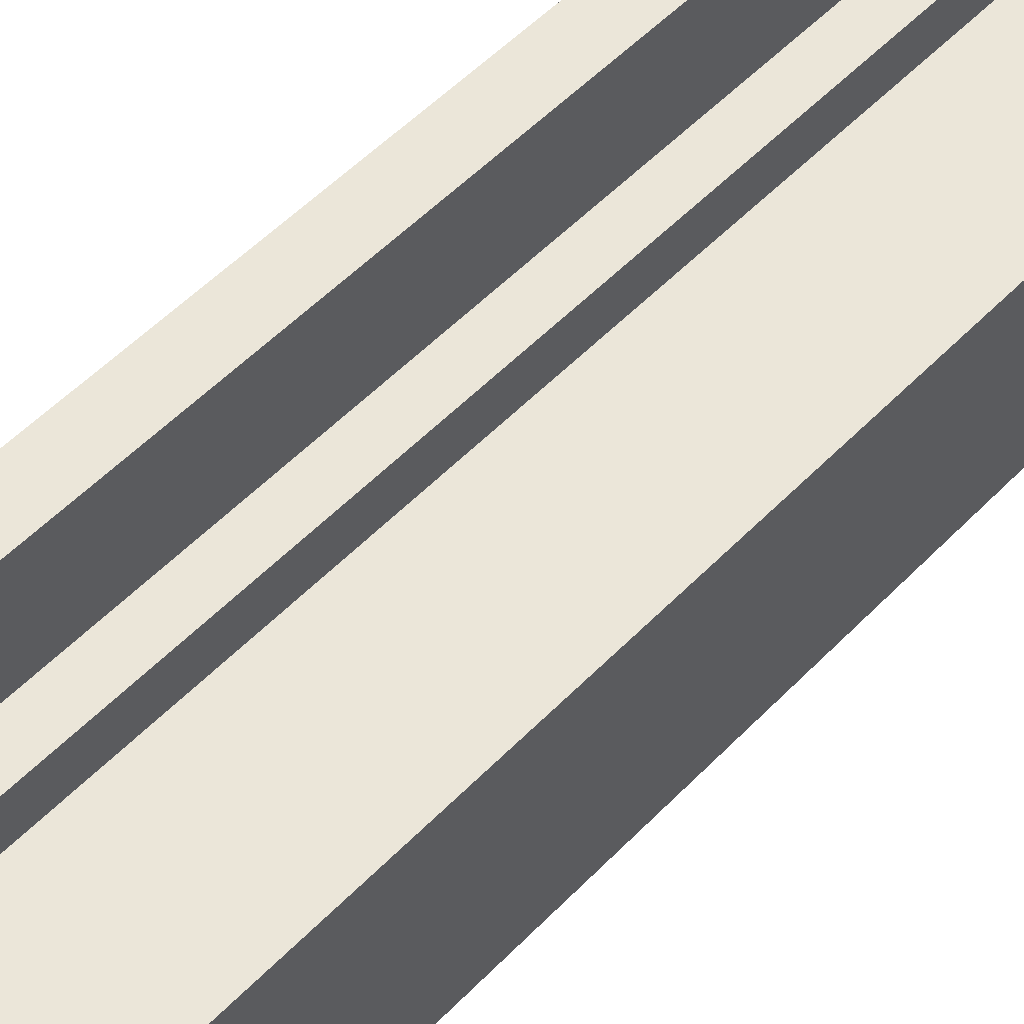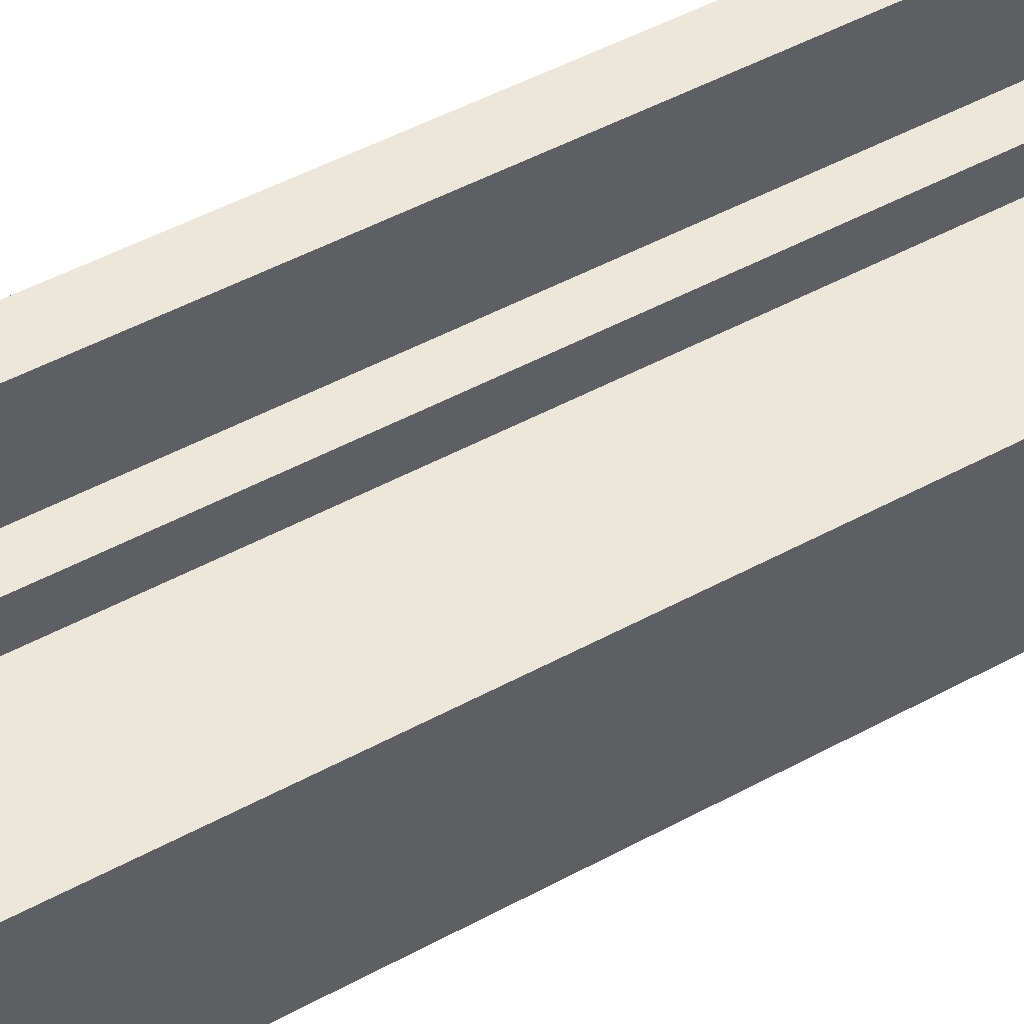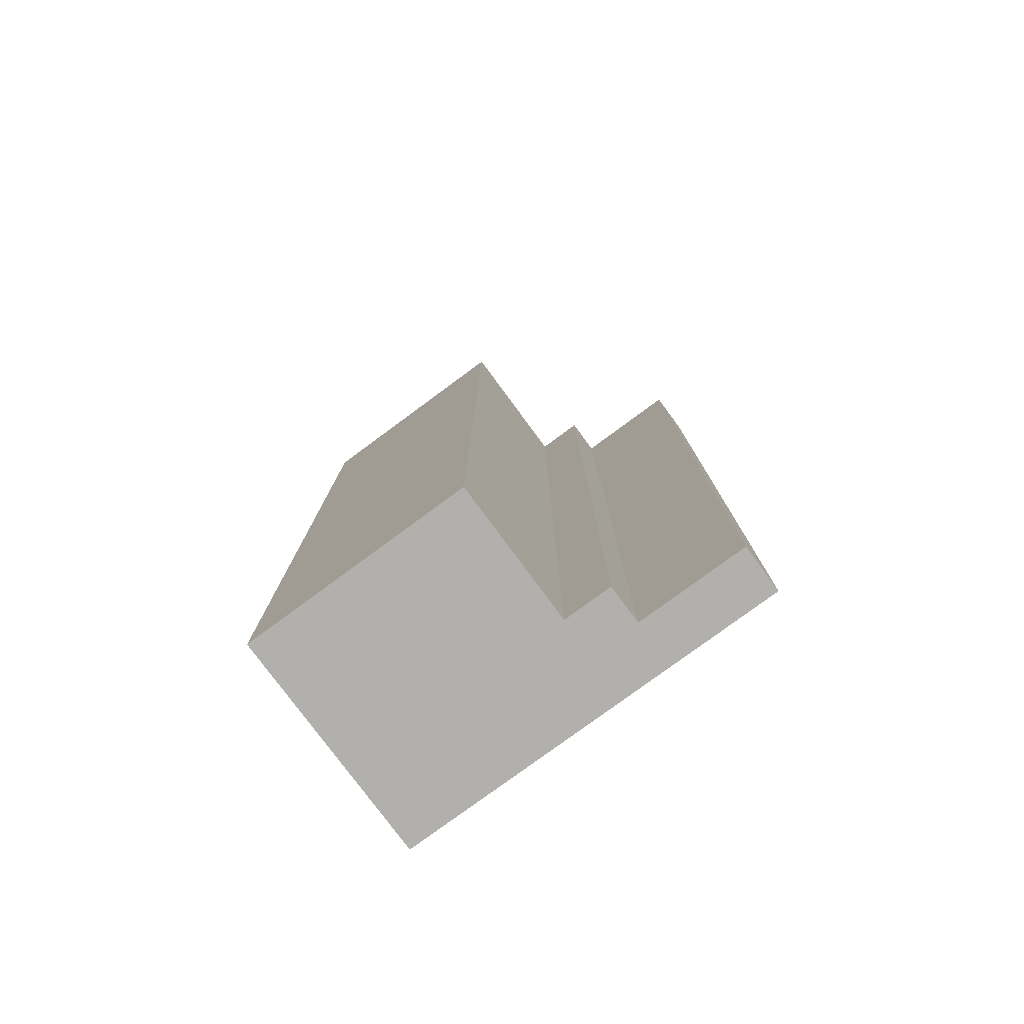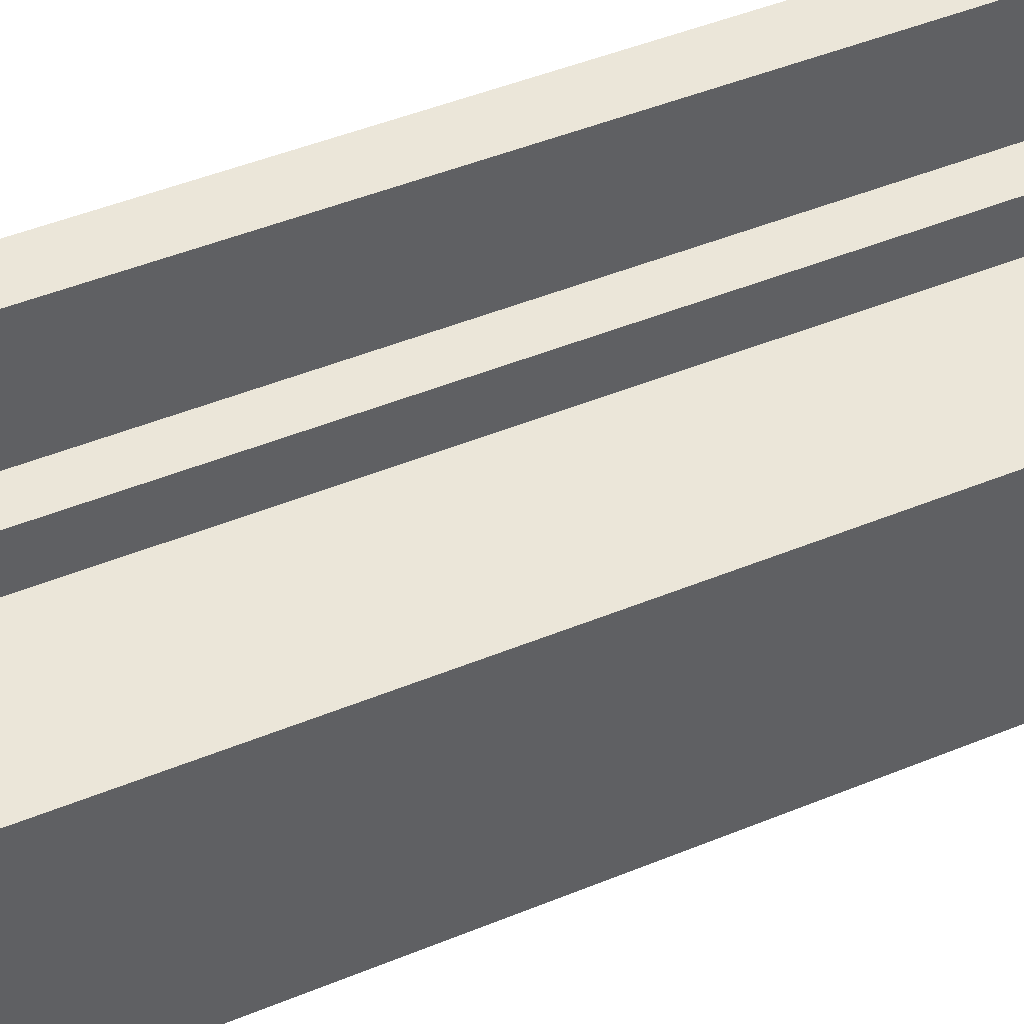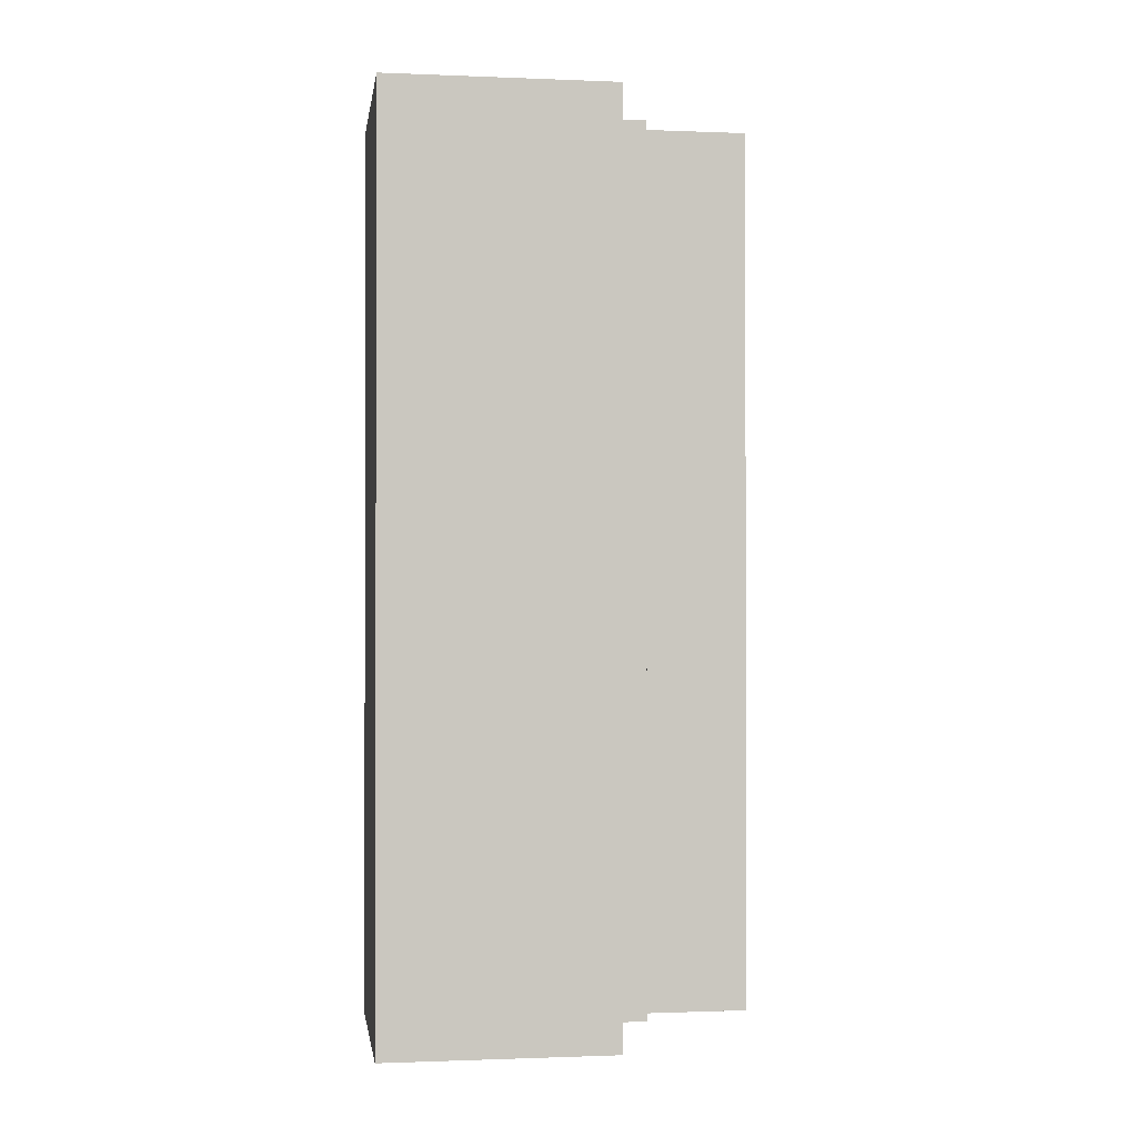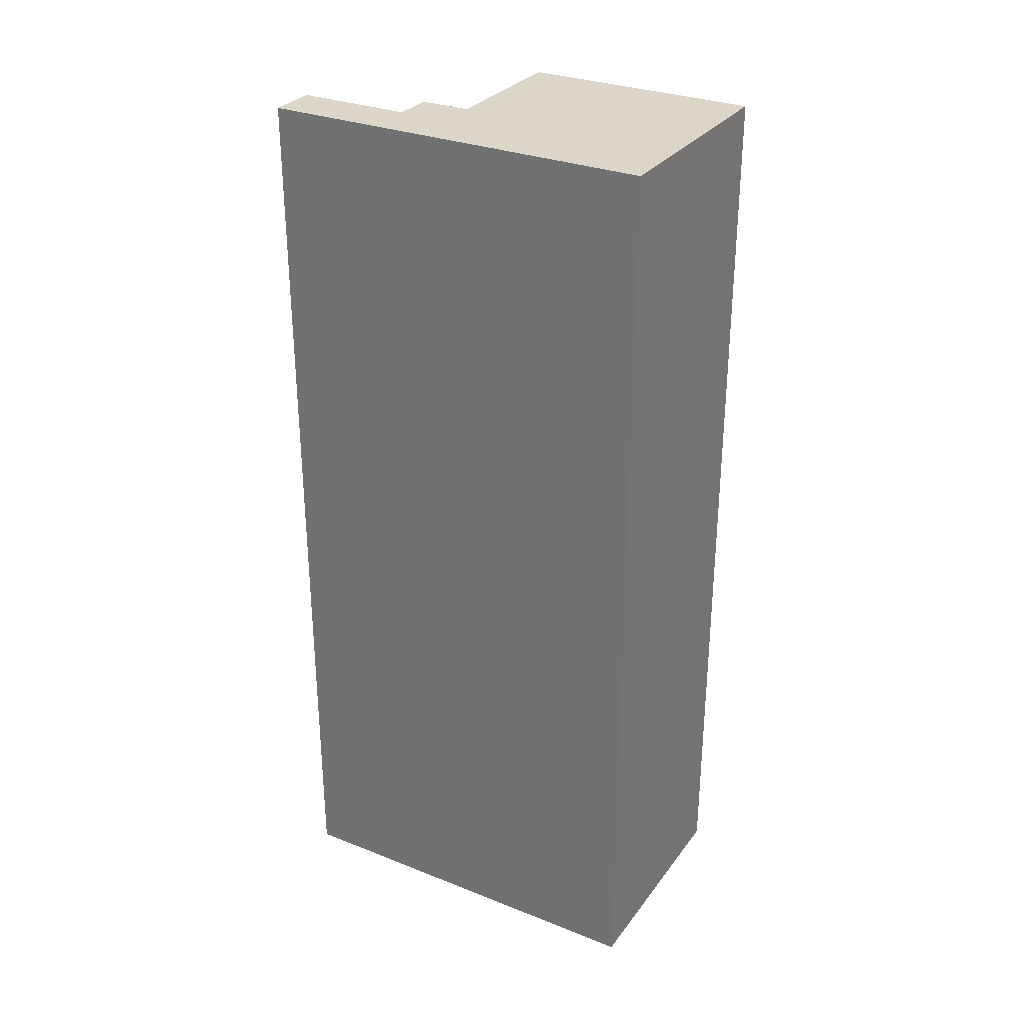
<metadata>
{"format":"obj","ext":"obj","renderer":"f3d","projection":"perspective","resolution":1024,"background":"white","views":[{"elev":56.4,"azim":43.6,"up":"+Y"},{"elev":54.1,"azim":60.6,"up":"+Y"},{"elev":-78.6,"azim":126.4,"up":"+Z"},{"elev":47.4,"azim":65.2,"up":"+Y"},{"elev":-1.0,"azim":81.7,"up":"+Z"},{"elev":30.2,"azim":-60.2,"up":"+Z"}]}
</metadata>
<code>
o Cube
v 1 -1 -3.952
v 1 -1 3.952
v -1 -1 3.952
v -1 -1 -3.952
v 1 1 -3.952
v 1 1 3.952
v -1 1 3.952
v -1 1 -3.952
v -0.2411 -1 -3.952
v -0.2411 -1 3.952
v -0.2411 1 -3.952
v -0.2411 1 3.952
v -0.5825 -1 -3.952
v -0.5825 -1 3.952
v -0.5825 1 -3.952
v -0.5825 1 3.952
v -0.5825 2.399 -3.952
v -1 2.399 -3.952
v -0.5825 2.399 3.952
v -1 2.399 3.952
v -0.2411 1.428 -3.952
v -0.2411 1.428 3.952
v -0.5825 1.428 -3.952
v -0.5825 1.428 3.952
f 14 4 13
f 16 20 7
f 5 2 1
f 16 3 14
f 3 8 4
f 13 8 15
f 1 11 5
f 6 10 2
f 11 6 5
f 1 10 9
f 9 15 11
f 12 14 10
f 16 23 15
f 10 13 9
f 18 19 17
f 15 19 16
f 7 18 8
f 8 17 15
f 23 22 21
f 15 21 11
f 11 22 12
f 12 24 16
f 14 3 4
f 16 19 20
f 5 6 2
f 16 7 3
f 3 7 8
f 13 4 8
f 1 9 11
f 6 12 10
f 11 12 6
f 1 2 10
f 9 13 15
f 12 16 14
f 16 24 23
f 10 14 13
f 18 20 19
f 15 17 19
f 7 20 18
f 8 18 17
f 23 24 22
f 15 23 21
f 11 21 22
f 12 22 24

</code>
